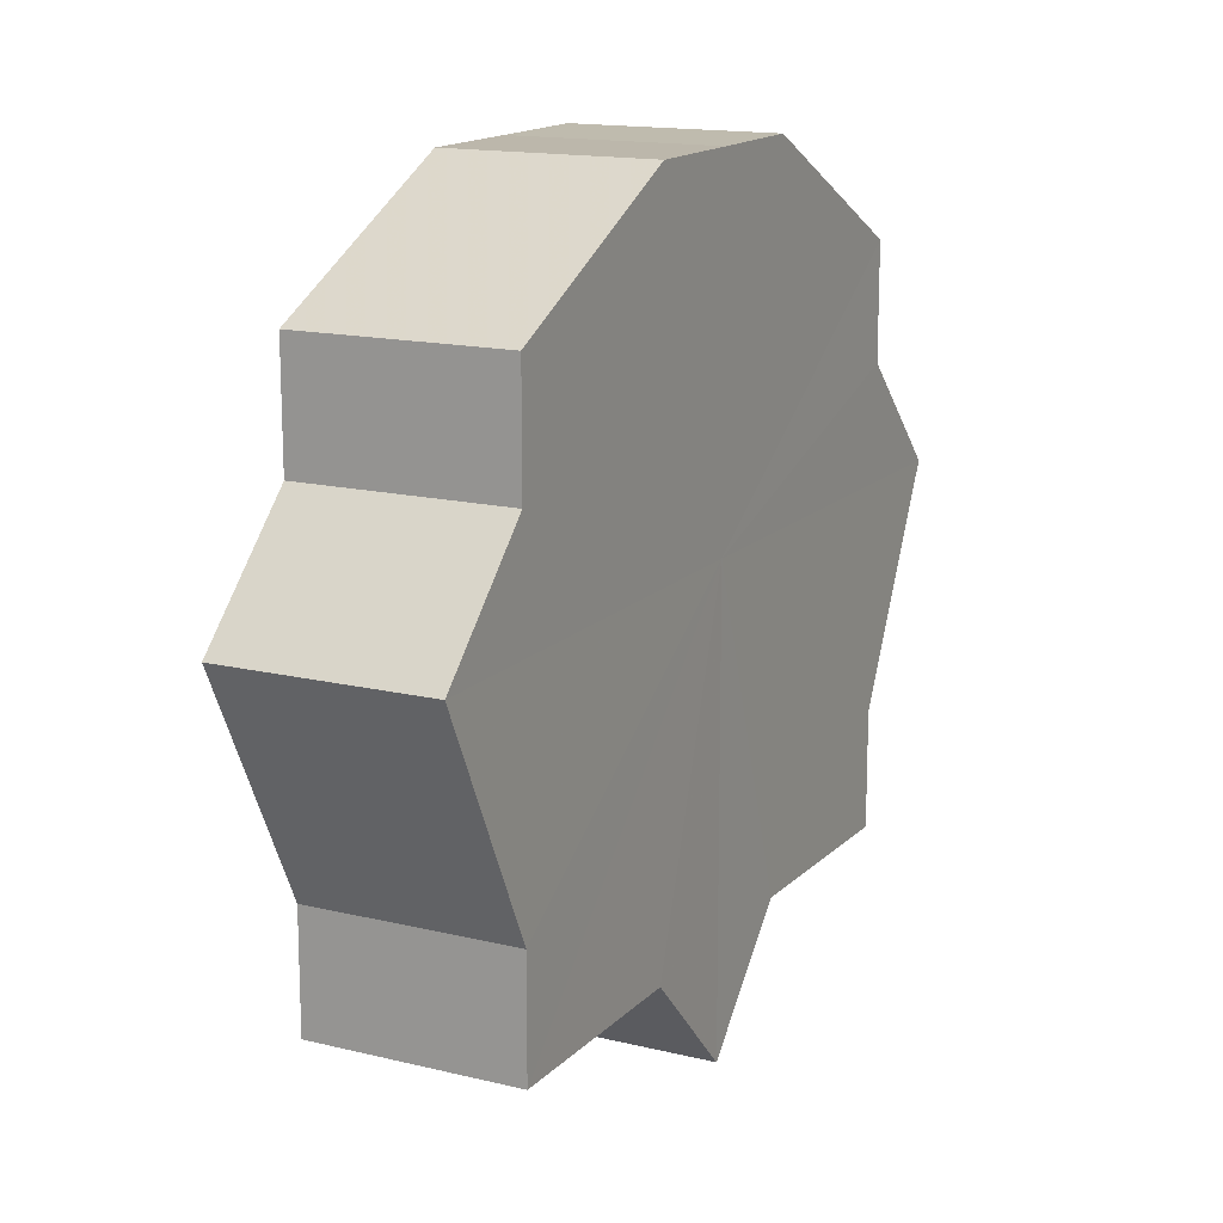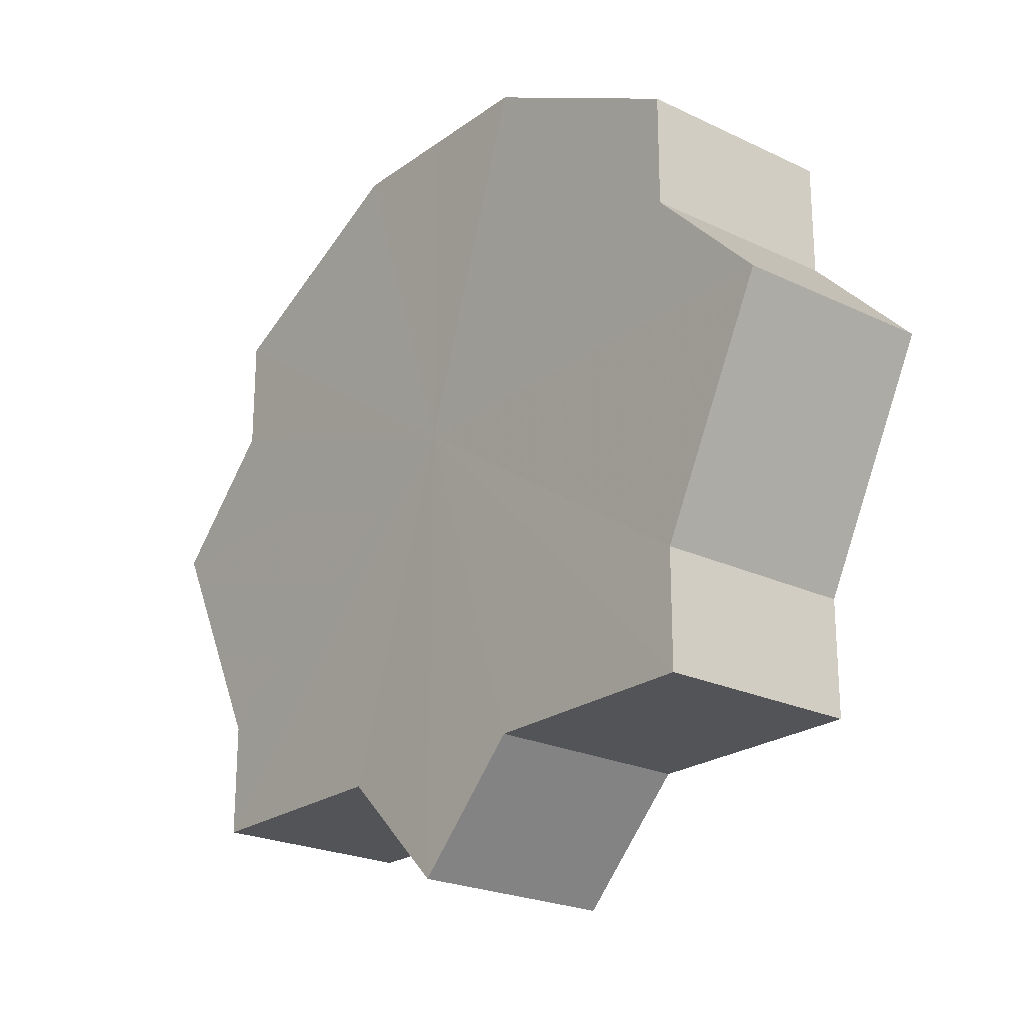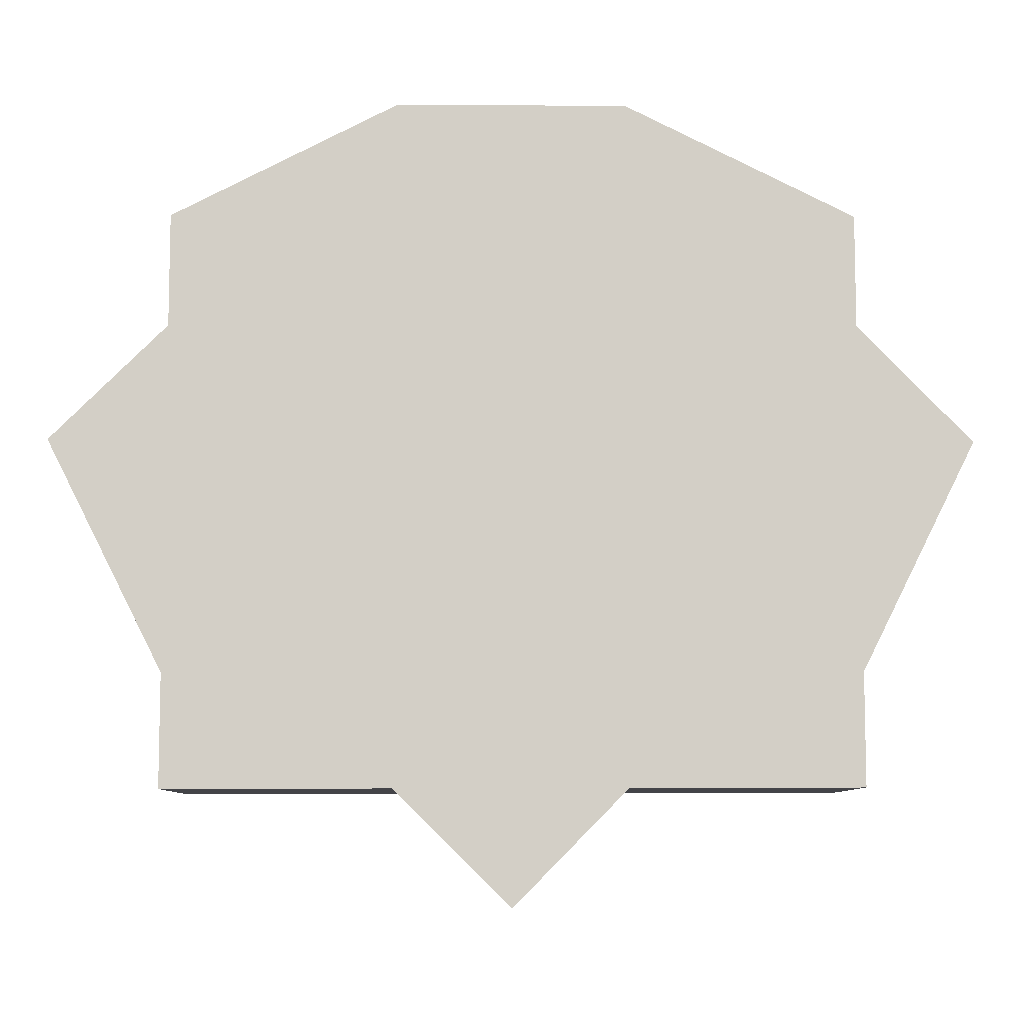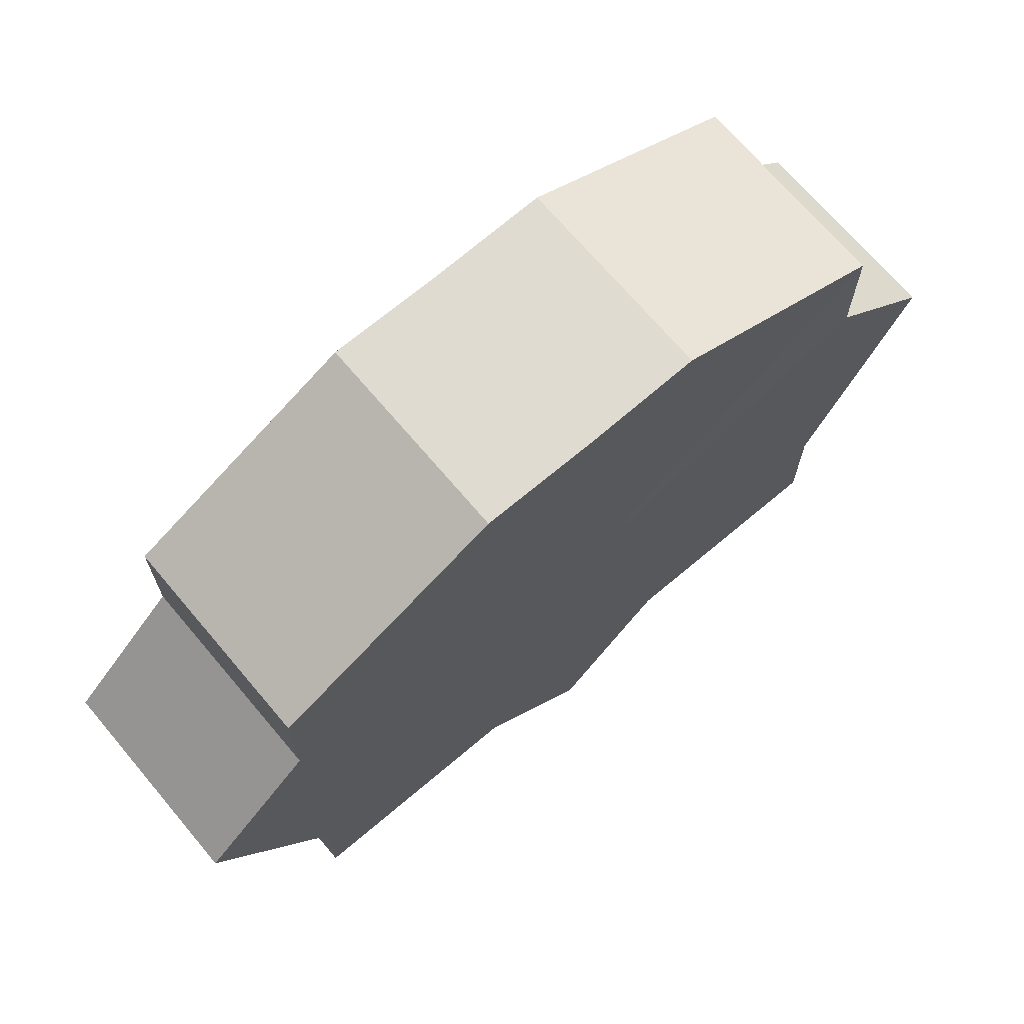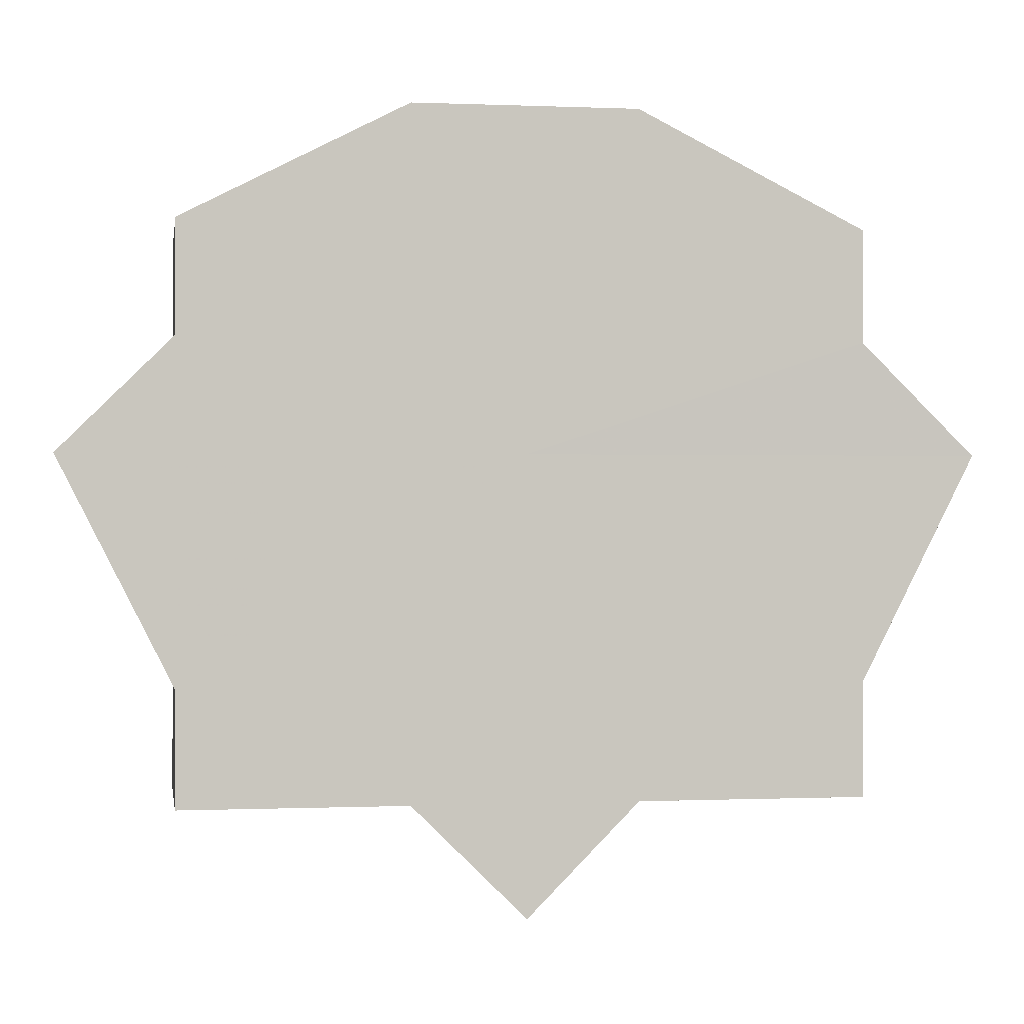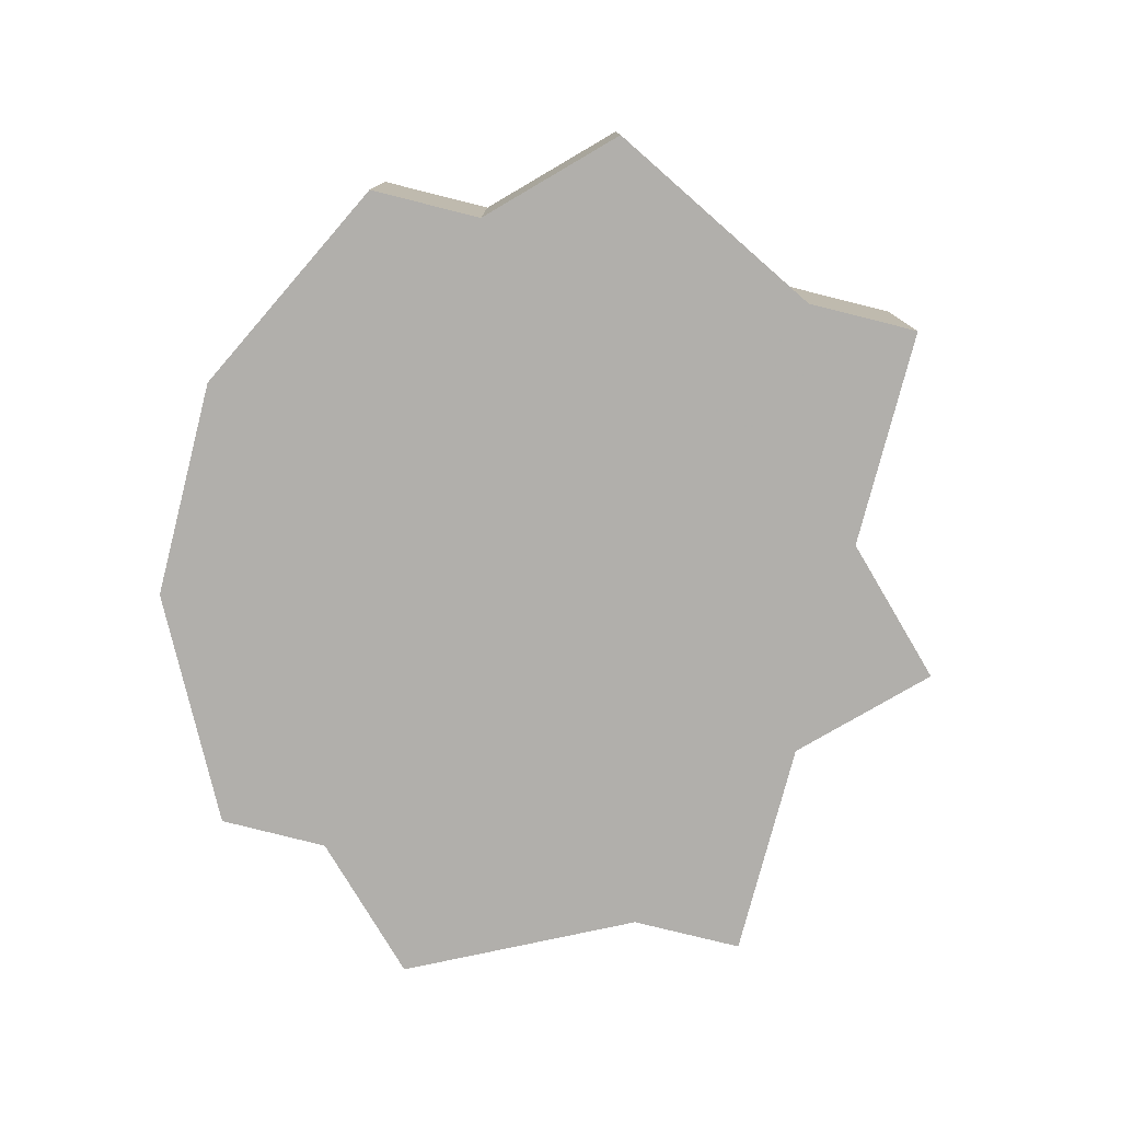
<metadata>
{"format":"obj","ext":"obj","renderer":"f3d","projection":"perspective","resolution":1024,"background":"white","views":[{"elev":15.0,"azim":-62.8,"up":"+Y"},{"elev":-22.7,"azim":-129.2,"up":"+Y"},{"elev":-8.3,"azim":179.0,"up":"+Y"},{"elev":70.2,"azim":-40.3,"up":"+Y"},{"elev":-0.4,"azim":171.0,"up":"+Y"},{"elev":-78.2,"azim":-104.4,"up":"+Z"}]}
</metadata>
<code>
o 26640
v 2201 1856 8.29
v 2201 1856 8.29
v 2201 1856 8.272
v 2201 1856 8.29
v 2201 1856 8.272
v 2201 1856 8.29
v 2201 1856 8.272
v 2201 1856 8.29
v 2201 1856 8.272
v 2201 1856 8.29
v 2201 1856 8.272
v 2201 1856 8.29
v 2201 1856 8.272
v 2201 1856 8.29
v 2201 1856 8.272
v 2201 1856 8.29
v 2201 1856 8.272
v 2201 1856 8.29
v 2201 1856 8.272
v 2201 1856 8.29
v 2201 1856 8.272
v 2201 1856 8.29
v 2201 1856 8.272
v 2201 1856 8.29
v 2201 1856 8.272
v 2201 1856 8.29
v 2201 1856 8.272
v 2201 1856 8.29
v 2201 1856 8.272
v 2201 1856 8.29
v 2201 1856 8.272
v 2201 1856 8.29
v 2201 1856 8.272
v 2201 1856 8.29
v 2201 1856 8.272
v 2201 1856 8.29
v 2201 1856 8.272
v 2201 1856 8.29
v 2201 1856 8.272
v 2201 1856 8.29
v 2201 1856 8.272
v 2201 1856 8.29
v 2201 1856 8.272
v 2201 1856 8.29
v 2201 1856 8.272
v 2201 1856 8.29
v 2201 1856 8.272
v 2201 1856 8.29
v 2201 1856 8.272
v 2201 1856 8.29
v 2201 1856 8.29
v 2201 1856 8.29
v 2201 1856 8.29
v 2201 1856 8.29
v 2201 1856 8.29
v 2201 1856 8.29
v 2201 1856 8.29
v 2201 1856 8.29
v 2201 1856 8.29
v 2201 1856 8.29
v 2201 1856 8.29
v 2201 1856 8.29
v 2201 1856 8.29
v 2201 1856 8.29
v 2201 1856 8.29
v 2201 1856 8.272
v 2201 1856 8.272
v 2201 1856 8.272
v 2201 1856 8.272
v 2201 1856 8.272
v 2201 1856 8.29
v 2201 1856 8.272
v 2201 1856 8.29
v 2201 1856 8.29
v 2201 1856 8.29
v 2201 1856 8.29
v 2201 1856 8.272
v 2201 1856 8.29
v 2201 1856 8.29
v 2201 1856 8.29
v 2201 1856 8.272
v 2201 1856 8.272
v 2201 1856 8.272
v 2201 1856 8.272
v 2201 1856 8.272
v 2201 1856 8.272
v 2201 1856 8.272
v 2201 1856 8.272
v 2201 1856 8.272
v 2201 1856 8.272
v 2201 1856 8.272
v 2201 1856 8.272
v 2201 1856 8.272
v 2201 1856 8.272
v 2201 1856 8.272
v 2201 1856 8.272
v 2201 1856 8.272
v 2201 1856 8.272
f 1 2 3
f 2 4 5
f 6 1 7
f 4 8 9
f 10 6 11
f 8 12 13
f 14 10 15
f 12 16 17
f 16 18 19
f 20 14 21
f 22 20 23
f 24 22 25
f 25 26 27
f 27 28 29
f 29 30 31
f 31 32 33
f 33 34 35
f 35 36 37
f 37 38 39
f 39 40 41
f 41 42 43
f 43 44 45
f 45 46 47
f 47 48 49
f 50 48 51
f 50 52 48
f 50 51 53
f 50 53 54
f 50 54 55
f 50 55 56
f 50 56 57
f 50 57 58
f 50 58 59
f 50 59 60
f 50 60 61
f 50 61 62
f 50 62 63
f 50 63 64
f 50 64 65
f 50 65 52
f 66 63 67
f 68 65 69
f 70 71 66
f 72 73 68
f 74 75 70
f 75 76 77
f 78 79 72
f 79 80 81
f 82 83 84
f 82 85 83
f 82 84 86
f 82 87 85
f 82 86 88
f 82 89 87
f 82 88 90
f 82 91 89
f 82 90 92
f 82 93 91
f 82 92 94
f 82 95 93
f 82 94 96
f 82 97 95
f 82 96 98
f 82 98 97

</code>
